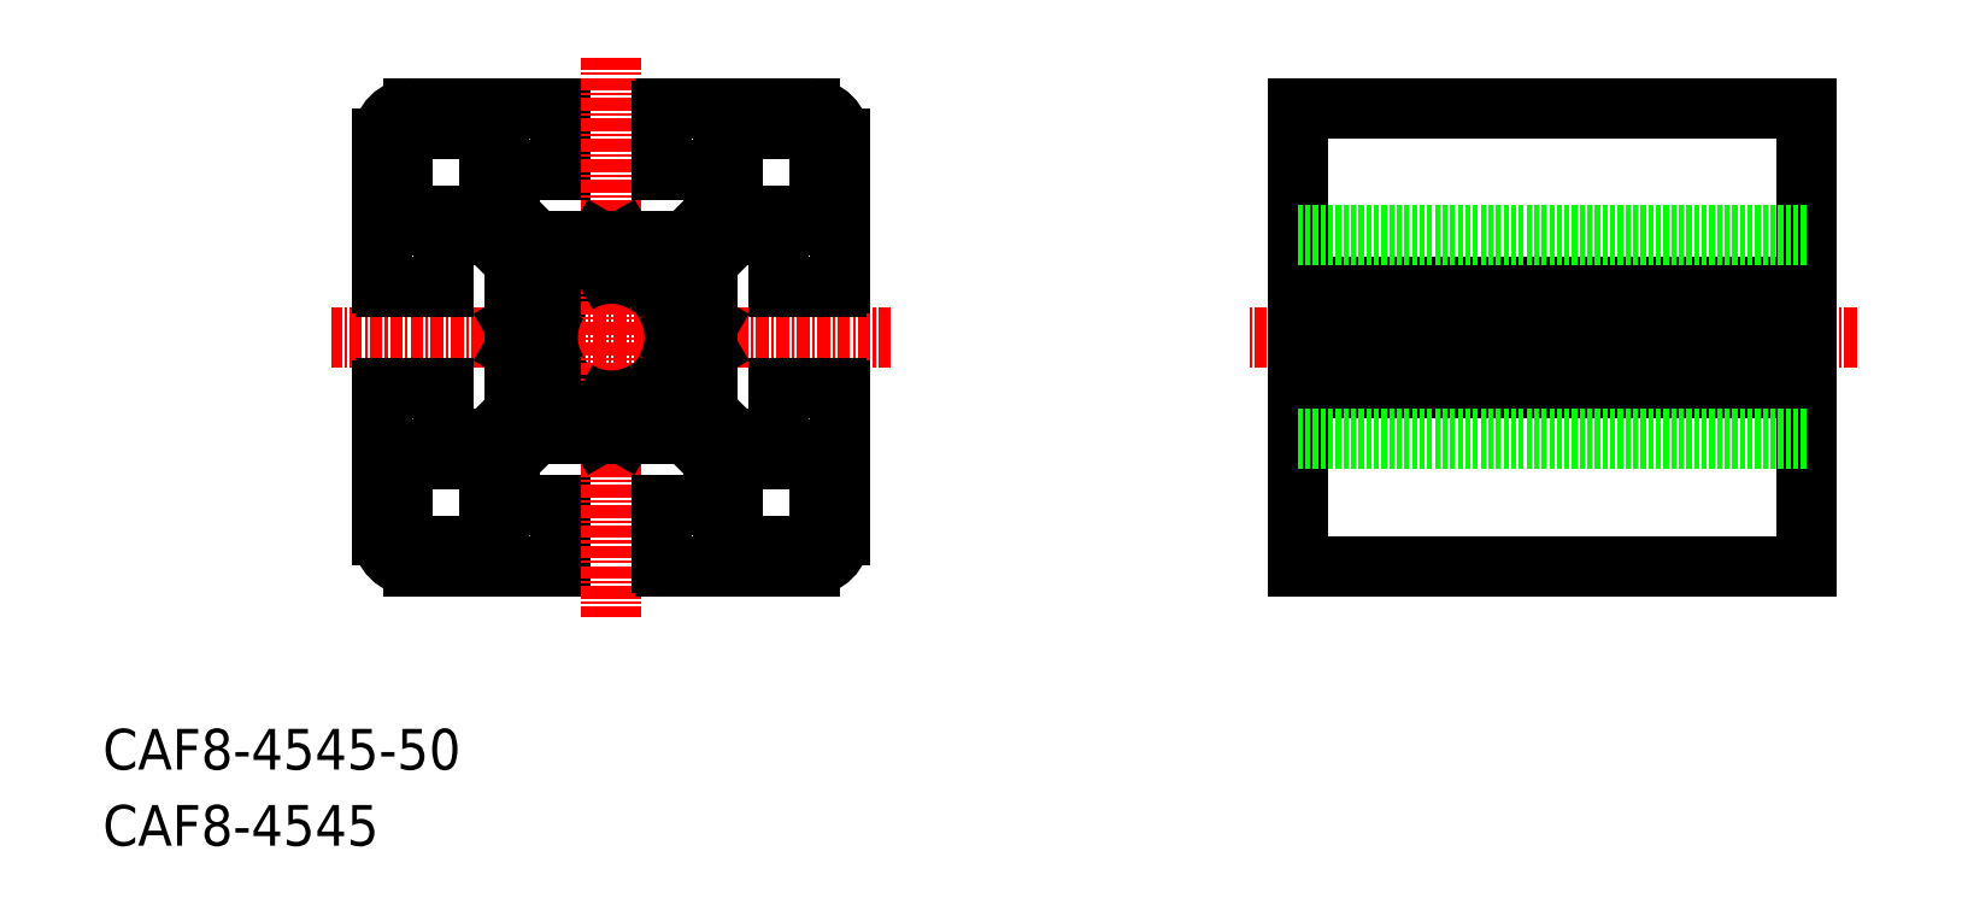
<metadata>
{"format":"dxf","ext":"dxf","renderer":"ezdxf+matplotlib","layout":"modelspace","background":"white","min_lineweight":24,"dpi":150}
</metadata>
<code>
0
SECTION
2
ENTITIES
0
TEXT
8
0
10
-6.668e-08
20
7.777e-08
30
0
40
4
1
CAF8-4545
0
TEXT
8
0
10
-6.668e-08
20
7.485
30
0
40
4
1
CAF8-4545-50
0
LINE
8
0
10
117.5
20
72.5
30
0
11
117.5
21
27.5
31
0
0
LINE
8
0
10
167.5
20
27.5
30
0
11
167.5
21
72.5
31
0
0
LINE
8
CENTER
10
172.5
20
50
30
0
11
112.5
21
50
31
0
0
LINE
8
0
10
117.5
20
45
30
0
11
167.5
21
45
31
0
0
LINE
8
0
10
117.5
20
55
30
0
11
167.5
21
55
31
0
0
LINE
8
0
10
167.5
20
27.5
30
0
11
117.5
21
27.5
31
0
0
LINE
8
0
10
167.5
20
72.5
30
0
11
117.5
21
72.5
31
0
0
LINE
8
0
10
117.5
20
60
30
0
11
167.5
21
60
31
0
0
LINE
8
0
10
117.5
20
40
30
0
11
167.5
21
40
31
0
0
LINE
8
0
10
117.5
20
51.21
30
0
11
167.5
21
51.21
31
0
0
LINE
8
0
10
117.5
20
48.79
30
0
11
167.5
21
48.79
31
0
0
LINE
8
CENTER
10
77.5
20
50
30
0
11
22.5
21
50
31
0
0
LINE
8
0
10
42.62
20
59.5
30
0
11
48.79
21
59.5
31
0
0
ARC
8
0
10
44
20
56
30
0
40
1.5
50
356.8
51
273.2
0
LINE
8
0
10
45.5
20
55.92
30
0
11
46.05
21
55.36
31
0
0
LINE
8
0
10
33.5
20
55
30
0
11
33.5
21
60
31
0
0
LINE
8
0
10
27.5
20
69.5
30
0
11
27.5
21
55.3
31
0
0
LINE
8
0
10
38
20
31.5
30
0
11
38
21
37
31
0
0
LINE
8
0
10
29.5
20
30.5
30
0
11
29.5
21
38
31
0
0
LINE
8
0
10
27.5
20
44.7
30
0
11
27.5
21
30.5
31
0
0
LINE
8
0
10
45
20
27.8
30
0
11
45
21
33.5
31
0
0
ARC
8
0
10
30.5
20
30.5
30
0
40
3
50
180
51
270
0
ARC
8
0
10
30.5
20
30.5
30
0
40
1
50
180
51
270
0
ARC
8
0
10
38
20
30.5
30
0
40
1
50
270
51
90
0
LINE
8
0
10
30.5
20
27.5
30
0
11
44.7
21
27.5
31
0
0
LINE
8
0
10
30.5
20
29.5
30
0
11
38
21
29.5
31
0
0
ARC
8
0
10
44.7
20
27.8
30
0
40
0.3
50
270
51
0
0
ARC
8
0
10
30.5
20
38
30
0
40
1
50
0
51
180
0
LINE
8
0
10
27.8
20
55
30
0
11
33.5
21
55
31
0
0
LINE
8
0
10
27.8
20
45
30
0
11
33.5
21
45
31
0
0
ARC
8
0
10
27.8
20
44.7
30
0
40
0.3
50
90
51
180
0
ARC
8
0
10
27.8
20
55.3
30
0
40
0.3
50
180
51
270
0
ARC
8
0
10
44
20
44
30
0
40
1.5
50
86.81
51
3.19
0
LINE
8
0
10
45.5
20
44.08
30
0
11
46.05
21
44.64
31
0
0
LINE
8
0
10
40.5
20
42.62
30
0
11
40.5
21
48.79
31
0
0
LINE
8
0
10
33.5
20
40
30
0
11
33.5
21
45
31
0
0
LINE
8
0
10
37.88
20
40
30
0
11
40.5
21
42.62
31
0
0
LINE
8
0
10
31.5
20
38
30
0
11
37
21
38
31
0
0
ARC
8
0
10
37
20
37
30
0
40
1
50
0
51
90
0
LINE
8
0
10
33.5
20
40
30
0
11
37.88
21
40
31
0
0
LINE
8
0
10
42.62
20
40.5
30
0
11
40
21
37.88
31
0
0
LINE
8
0
10
45
20
33.5
30
0
11
40
21
33.5
31
0
0
LINE
8
0
10
40
20
33.5
30
0
11
40
21
37.88
31
0
0
ARC
8
0
10
44.29
20
46.41
30
0
40
0.5
50
315
51
32.16
0
ARC
8
0
10
46.41
20
44.29
30
0
40
0.5
50
57.84
51
135
0
LINE
8
0
10
44.08
20
45.5
30
0
11
44.64
21
46.05
31
0
0
ARC
8
0
10
46.41
20
55.71
30
0
40
0.5
50
225
51
302.2
0
ARC
8
0
10
44.29
20
53.59
30
0
40
0.5
50
327.8
51
45
0
LINE
8
0
10
44.08
20
54.5
30
0
11
44.64
21
53.95
31
0
0
ARC
8
0
10
30.5
20
62
30
0
40
1
50
180
51
0
0
ARC
8
0
10
30.5
20
69.5
30
0
40
3
50
90
51
180
0
ARC
8
0
10
30.5
20
69.5
30
0
40
1
50
90
51
180
0
LINE
8
0
10
29.5
20
69.5
30
0
11
29.5
21
62
31
0
0
LINE
8
0
10
45
20
72.2
30
0
11
45
21
66.5
31
0
0
LINE
8
0
10
38
20
68.5
30
0
11
38
21
63
31
0
0
LINE
8
0
10
40.5
20
57.38
30
0
11
37.88
21
60
31
0
0
LINE
8
0
10
33.5
20
60
30
0
11
37.88
21
60
31
0
0
LINE
8
0
10
31.5
20
62
30
0
11
37
21
62
31
0
0
ARC
8
0
10
37
20
63
30
0
40
1
50
270
51
0
0
LINE
8
0
10
40
20
62.12
30
0
11
42.62
21
59.5
31
0
0
LINE
8
0
10
40
20
66.5
30
0
11
45
21
66.5
31
0
0
LINE
8
0
10
40
20
66.5
30
0
11
40
21
62.12
31
0
0
ARC
8
0
10
38
20
69.5
30
0
40
1
50
270
51
90
0
LINE
8
0
10
30.5
20
72.5
30
0
11
44.7
21
72.5
31
0
0
LINE
8
0
10
30.5
20
70.5
30
0
11
38
21
70.5
31
0
0
ARC
8
0
10
44.7
20
72.2
30
0
40
0.3
50
0
51
90
0
LINE
8
CENTER
10
50
20
77.5
30
0
11
50
21
22.5
31
0
0
ARC
8
0
10
56
20
56
30
0
40
1.5
50
266.8
51
360
0
ARC
8
0
10
56
20
56
30
0
40
1.5
50
0
51
183.2
0
LINE
8
0
10
53.95
20
55.36
30
0
11
54.5
21
55.92
31
0
0
LINE
8
0
10
70.5
20
30.5
30
0
11
70.5
21
38
31
0
0
LINE
8
0
10
62
20
31.5
30
0
11
62
21
37
31
0
0
LINE
8
0
10
55
20
27.8
30
0
11
55
21
33.5
31
0
0
LINE
8
0
10
62
20
29.5
30
0
11
69.5
21
29.5
31
0
0
LINE
8
0
10
55.3
20
27.5
30
0
11
69.5
21
27.5
31
0
0
ARC
8
0
10
55.3
20
27.8
30
0
40
0.3
50
180
51
270
0
ARC
8
0
10
62
20
30.5
30
0
40
1
50
90
51
270
0
ARC
8
0
10
69.5
20
30.5
30
0
40
1
50
270
51
0
0
LINE
8
0
10
63
20
38
30
0
11
68.5
21
38
31
0
0
LINE
8
0
10
66.5
20
40
30
0
11
62.12
21
40
31
0
0
ARC
8
0
10
56
20
44
30
0
40
1.5
50
176.8
51
3.093e-05
0
ARC
8
0
10
56
20
44
30
0
40
1.5
50
0
51
93.19
0
LINE
8
0
10
53.95
20
44.64
30
0
11
54.5
21
44.08
31
0
0
LINE
8
0
10
60
20
37.88
30
0
11
57.38
21
40.5
31
0
0
LINE
8
0
10
60
20
33.5
30
0
11
55
21
33.5
31
0
0
ARC
8
0
10
63
20
37
30
0
40
1
50
90
51
180
0
LINE
8
0
10
60
20
33.5
30
0
11
60
21
37.88
31
0
0
LINE
8
0
10
59.5
20
42.62
30
0
11
62.12
21
40
31
0
0
ARC
8
0
10
53.59
20
44.29
30
0
40
0.5
50
45
51
122.2
0
ARC
8
0
10
53.59
20
55.71
30
0
40
0.5
50
237.8
51
315
0
ARC
8
0
10
55.71
20
46.41
30
0
40
0.5
50
147.8
51
225
0
LINE
8
0
10
55.36
20
46.05
30
0
11
55.92
21
45.5
31
0
0
ARC
8
0
10
55.71
20
53.59
30
0
40
0.5
50
135
51
212.2
0
LINE
8
0
10
55.36
20
53.95
30
0
11
55.92
21
54.5
31
0
0
ARC
8
0
10
69.5
20
38
30
0
40
1
50
0
51
180
0
LINE
8
0
10
72.2
20
45
30
0
11
66.5
21
45
31
0
0
LINE
8
0
10
72.2
20
55
30
0
11
66.5
21
55
31
0
0
LINE
8
0
10
55.3
20
72.5
30
0
11
69.5
21
72.5
31
0
0
LINE
8
0
10
63
20
62
30
0
11
68.5
21
62
31
0
0
LINE
8
0
10
62
20
70.5
30
0
11
69.5
21
70.5
31
0
0
LINE
8
0
10
66.5
20
60
30
0
11
62.12
21
60
31
0
0
LINE
8
0
10
55
20
72.2
30
0
11
55
21
66.5
31
0
0
LINE
8
0
10
62
20
68.5
30
0
11
62
21
63
31
0
0
LINE
8
0
10
57.38
20
59.5
30
0
11
60
21
62.12
31
0
0
LINE
8
0
10
62.12
20
60
30
0
11
59.5
21
57.38
31
0
0
LINE
8
0
10
55
20
66.5
30
0
11
60
21
66.5
31
0
0
ARC
8
0
10
63
20
63
30
0
40
1
50
180
51
270
0
LINE
8
0
10
60
20
66.5
30
0
11
60
21
62.12
31
0
0
ARC
8
0
10
55.3
20
72.2
30
0
40
0.3
50
90
51
180
0
ARC
8
0
10
62
20
69.5
30
0
40
1
50
90
51
270
0
LINE
8
0
10
70.5
20
69.5
30
0
11
70.5
21
62
31
0
0
ARC
8
0
10
69.5
20
62
30
0
40
1
50
180
51
0
0
ARC
8
0
10
69.5
20
69.5
30
0
40
1
50
0
51
90
0
LINE
8
0
10
72.5
20
69.5
30
0
11
72.5
21
55.3
31
0
0
ARC
8
0
10
69.5
20
30.5
30
0
40
3
50
270
51
0
0
ARC
8
0
10
69.5
20
69.5
30
0
40
3
50
0
51
90
0
LINE
8
0
10
66.5
20
60
30
0
11
66.5
21
55
31
0
0
LINE
8
0
10
59.5
20
57.38
30
0
11
59.5
21
51.21
31
0
0
LINE
8
0
10
66.5
20
45
30
0
11
66.5
21
40
31
0
0
LINE
8
0
10
72.5
20
44.7
30
0
11
72.5
21
30.5
31
0
0
ARC
8
0
10
72.2
20
55.3
30
0
40
0.3
50
270
51
0
0
ARC
8
0
10
72.2
20
44.7
30
0
40
0.3
50
0
51
90
0
LINE
8
0
10
57.38
20
40.5
30
0
11
51.21
21
40.5
31
0
0
ARC
8
0
10
50
20
50
30
0
40
6.25
50
147.8
51
212.2
0
ARC
8
0
10
50
20
50
30
0
40
6.25
50
57.84
51
122.2
0
ARC
8
0
10
50
20
50
30
0
40
6.25
50
237.8
51
302.2
0
ARC
8
0
10
50
20
50
30
0
40
6.25
50
327.8
51
32.16
0
LINE
8
0
10
51.21
20
59.5
30
0
11
57.38
21
59.5
31
0
0
LINE
8
0
10
59.5
20
48.79
30
0
11
59.5
21
42.62
31
0
0
LINE
8
0
10
40.5
20
51.21
30
0
11
40.5
21
57.38
31
0
0
LINE
8
0
10
48.79
20
40.5
30
0
11
42.62
21
40.5
31
0
0
LINE
8
0
10
50
20
58.8
30
0
11
48.79
21
59.5
31
0
0
LINE
8
0
10
50
20
58.8
30
0
11
51.21
21
59.5
31
0
0
LINE
8
0
10
58.8
20
50
30
0
11
59.5
21
51.21
31
0
0
LINE
8
0
10
58.8
20
50
30
0
11
59.5
21
48.79
31
0
0
LINE
8
0
10
50
20
41.2
30
0
11
48.79
21
40.5
31
0
0
LINE
8
0
10
50
20
41.2
30
0
11
51.21
21
40.5
31
0
0
LINE
8
0
10
41.2
20
50
30
0
11
40.5
21
51.21
31
0
0
LINE
8
0
10
41.2
20
50
30
0
11
40.5
21
48.79
31
0
0
ENDSEC
0
EOF

</code>
